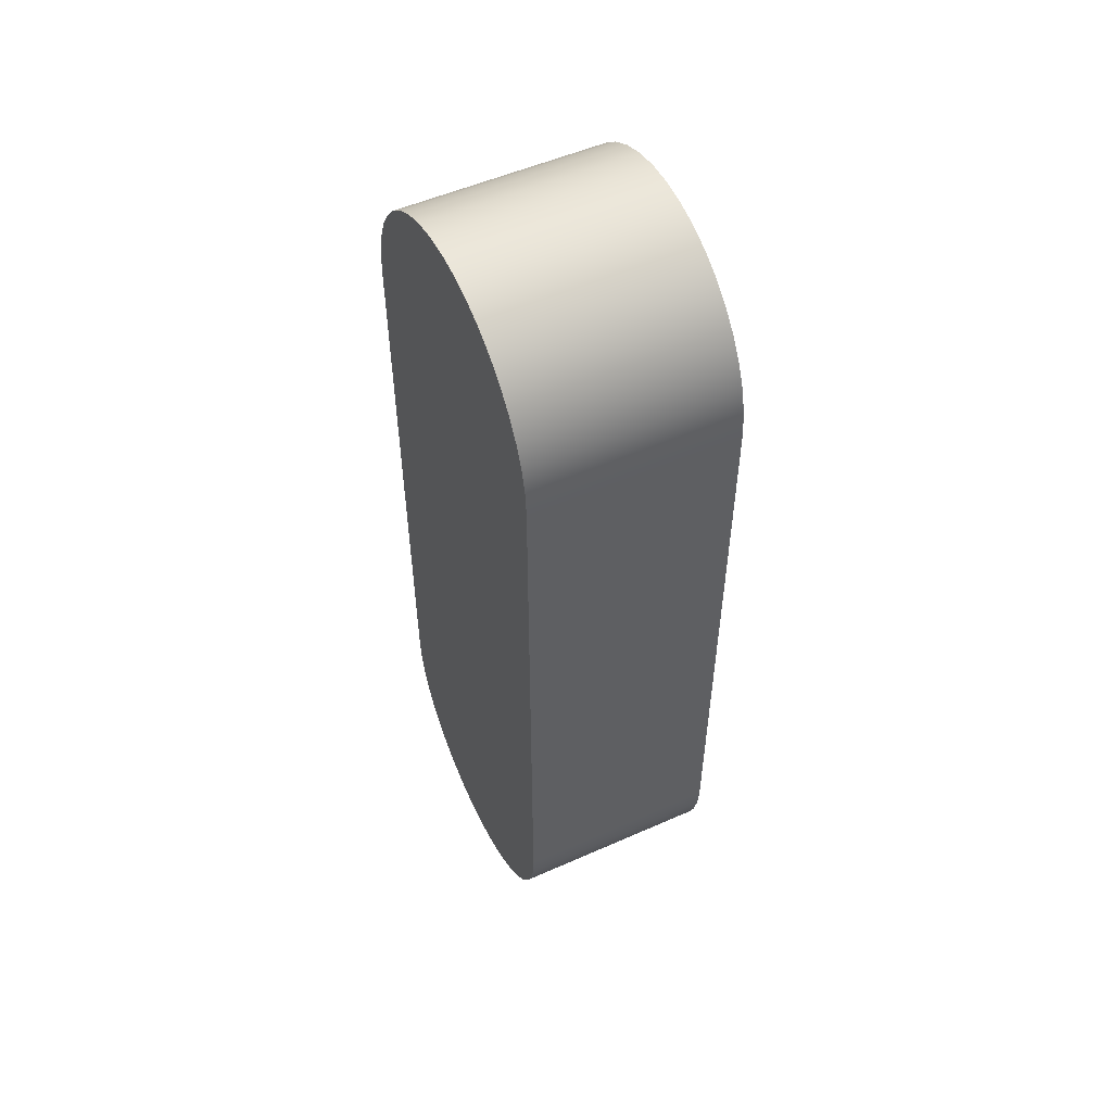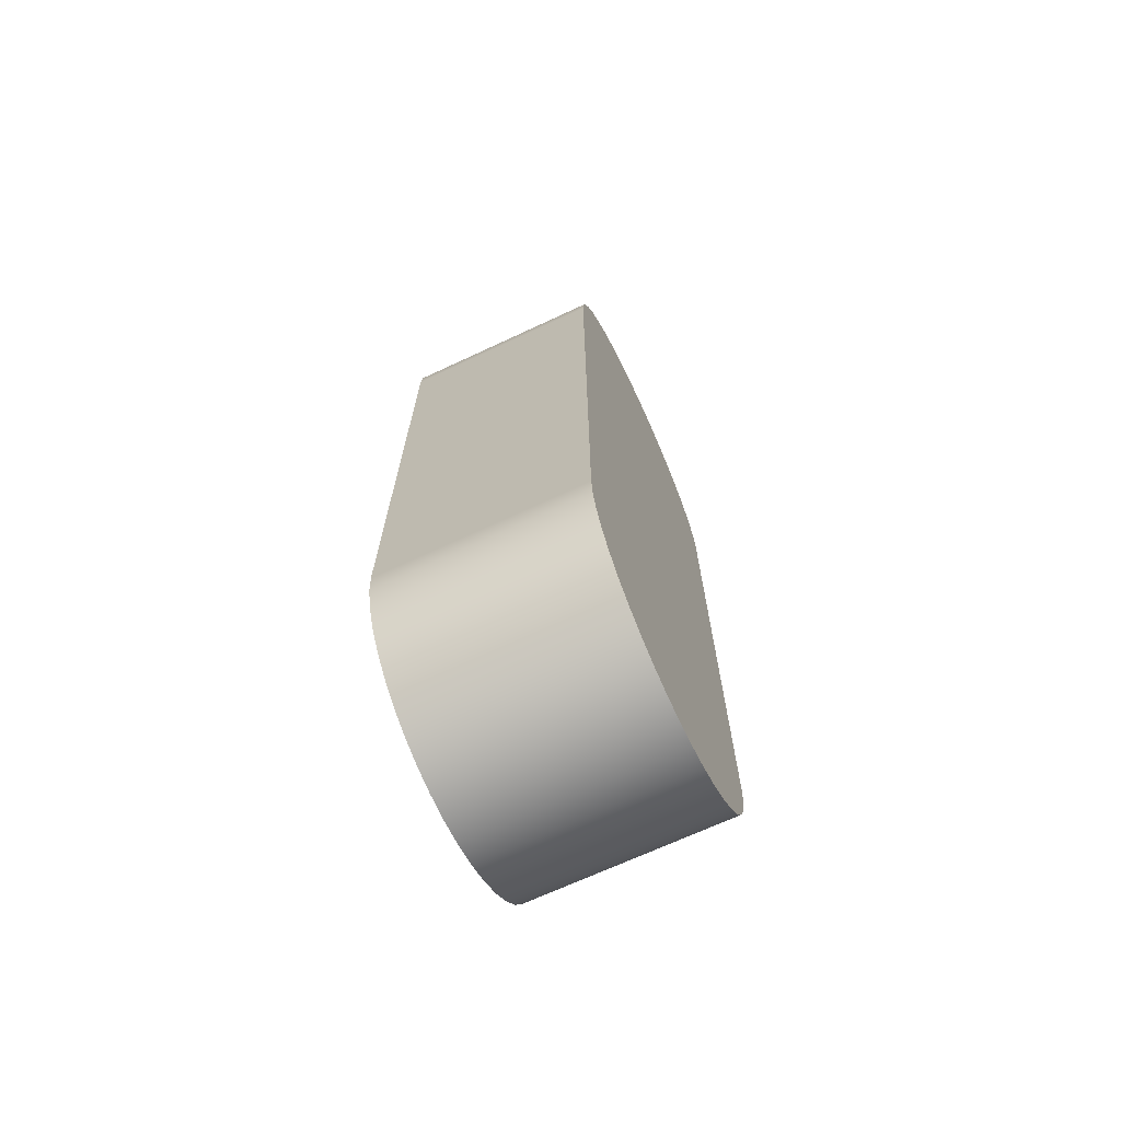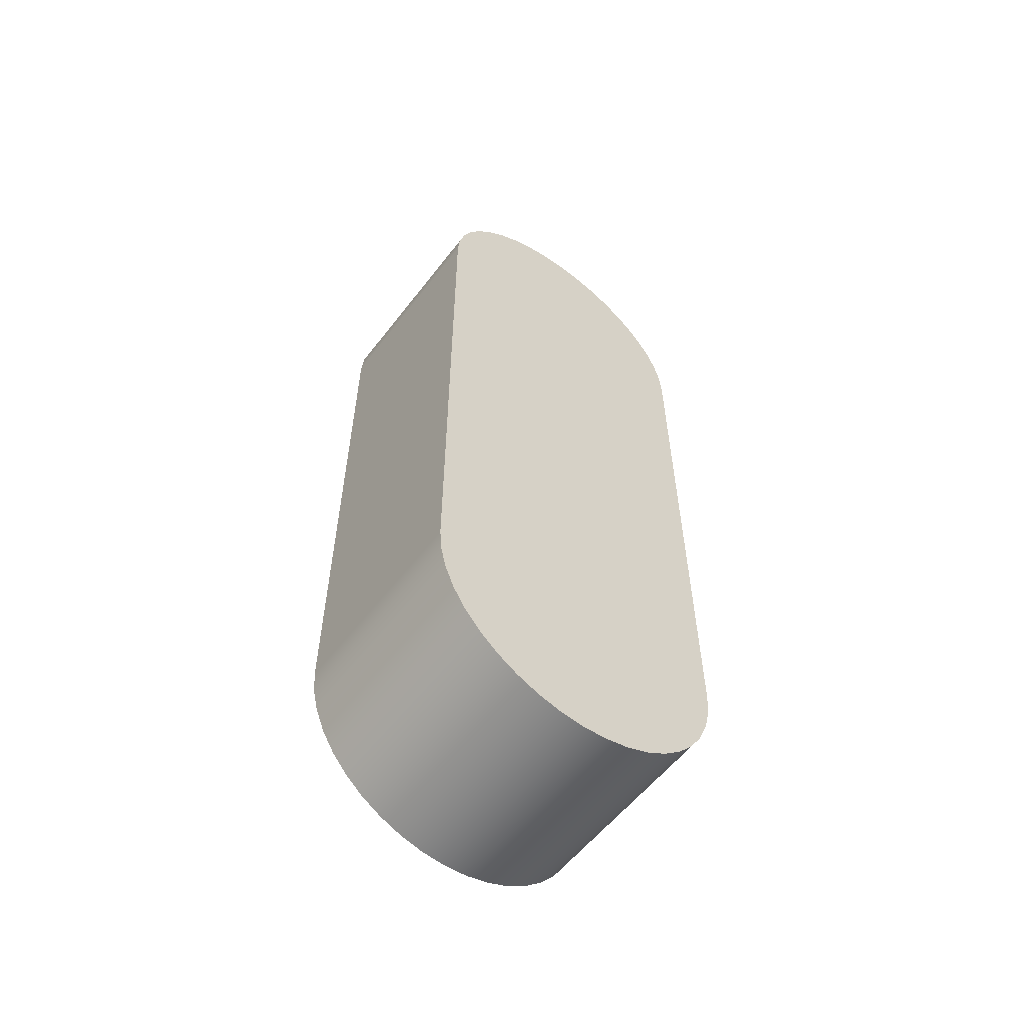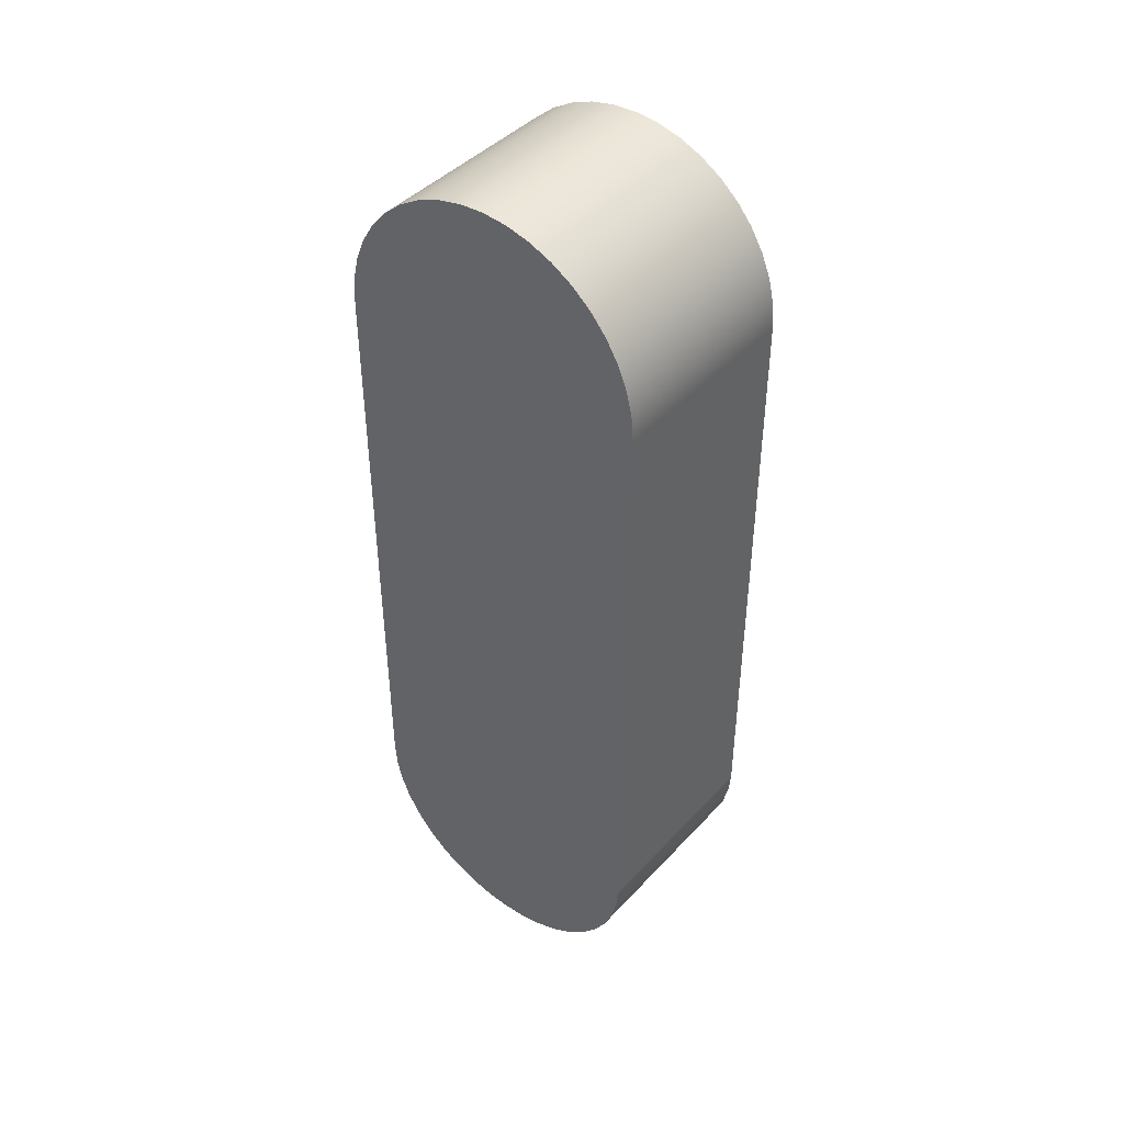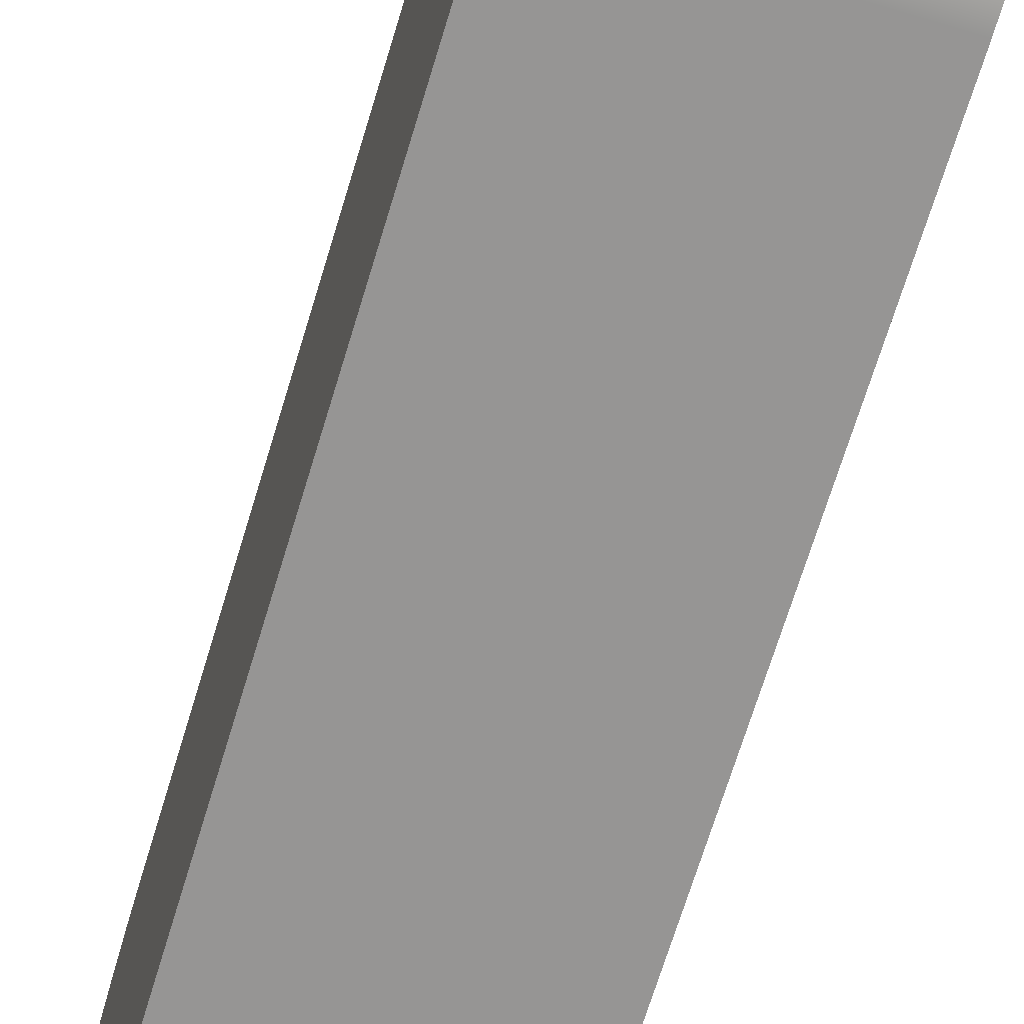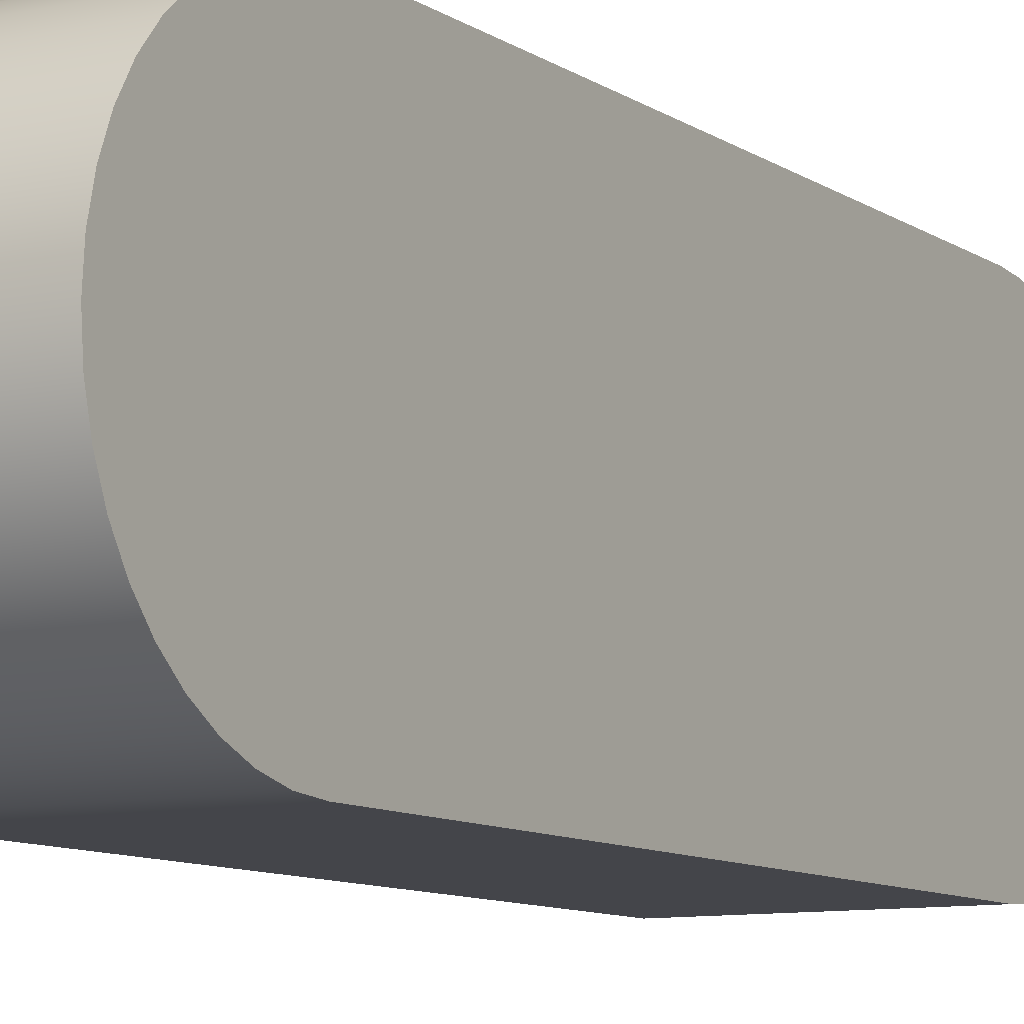
<metadata>
{"format":"obj","ext":"obj","renderer":"f3d","projection":"perspective","resolution":1024,"background":"white","views":[{"elev":53.2,"azim":154.7,"up":"+Z"},{"elev":-69.2,"azim":25.0,"up":"+Z"},{"elev":-57.1,"azim":52.8,"up":"+Z"},{"elev":43.4,"azim":-50.9,"up":"+Z"},{"elev":-67.5,"azim":-16.7,"up":"+Y"},{"elev":-9.2,"azim":-149.6,"up":"+Y"}]}
</metadata>
<code>
v 0 1.2 2.3
v 0 1.2 5.002
v 0.9 1.2 5.002
v 0.9 1.2 2.3
v 0 -0.2 2.3
v 0 -0.1914 2.19
v 0 -0.1657 2.084
v 0 -0.1237 1.982
v 0 -0.06631 1.889
v 0 0.005025 1.805
v 0 0.08855 1.734
v 0 0.1822 1.676
v 0 0.2837 1.634
v 0 0.3905 1.609
v 0 0.5 1.6
v 0 0.6095 1.609
v 0 0.7163 1.634
v 0 0.8178 1.676
v 0 0.9114 1.734
v 0 0.995 1.805
v 0 1.066 1.889
v 0 1.124 1.982
v 0 1.166 2.084
v 0 1.191 2.19
v 0 1.2 2.3
v 0.9 1.2 2.3
v 0.9 1.191 2.19
v 0.9 1.166 2.084
v 0.9 1.124 1.982
v 0.9 1.066 1.889
v 0.9 0.995 1.805
v 0.9 0.9114 1.734
v 0.9 0.8178 1.676
v 0.9 0.7163 1.634
v 0.9 0.6095 1.609
v 0.9 0.5 1.6
v 0.9 0.3905 1.609
v 0.9 0.2837 1.634
v 0.9 0.1822 1.676
v 0.9 0.08855 1.734
v 0.9 0.005025 1.805
v 0.9 -0.06631 1.889
v 0.9 -0.1237 1.982
v 0.9 -0.1657 2.084
v 0.9 -0.1914 2.19
v 0.9 -0.2 2.3
v 0 -0.2 5.002
v 0 -0.2 2.3
v 0.9 -0.2 2.3
v 0.9 -0.2 5.002
v 0 1.2 5.002
v 0 1.191 5.111
v 0 1.165 5.218
v 0 1.123 5.319
v 0 1.066 5.412
v 0 0.9943 5.496
v 0 0.9108 5.567
v 0 0.8173 5.624
v 0 0.7159 5.666
v 0 0.6093 5.691
v 0 0.5 5.7
v 0 0.3907 5.691
v 0 0.2841 5.666
v 0 0.1827 5.624
v 0 0.08917 5.567
v 0 0.005703 5.496
v 0 -0.06564 5.412
v 0 -0.1231 5.319
v 0 -0.1653 5.218
v 0 -0.1911 5.111
v 0 -0.2 5.002
v 0.9 -0.2 5.002
v 0.9 -0.1911 5.111
v 0.9 -0.1653 5.218
v 0.9 -0.1231 5.319
v 0.9 -0.06564 5.412
v 0.9 0.005703 5.496
v 0.9 0.08917 5.567
v 0.9 0.1827 5.624
v 0.9 0.2841 5.666
v 0.9 0.3907 5.691
v 0.9 0.5 5.7
v 0.9 0.6093 5.691
v 0.9 0.7159 5.666
v 0.9 0.8173 5.624
v 0.9 0.9108 5.567
v 0.9 0.9943 5.496
v 0.9 1.066 5.412
v 0.9 1.123 5.319
v 0.9 1.165 5.218
v 0.9 1.191 5.111
v 0.9 1.2 5.002
v 0.9 1.2 5.002
v 0.9 1.191 5.111
v 0.9 1.165 5.218
v 0.9 1.123 5.319
v 0.9 1.066 5.412
v 0.9 0.9943 5.496
v 0.9 0.9108 5.567
v 0.9 0.8173 5.624
v 0.9 0.7159 5.666
v 0.9 0.6093 5.691
v 0.9 0.5 5.7
v 0.9 0.3907 5.691
v 0.9 0.2841 5.666
v 0.9 0.1827 5.624
v 0.9 0.08917 5.567
v 0.9 0.005703 5.496
v 0.9 -0.06564 5.412
v 0.9 -0.1231 5.319
v 0.9 -0.1653 5.218
v 0.9 -0.1911 5.111
v 0.9 -0.2 5.002
v 0.9 -0.2 2.3
v 0.9 -0.1914 2.19
v 0.9 -0.1657 2.084
v 0.9 -0.1237 1.982
v 0.9 -0.06631 1.889
v 0.9 0.005025 1.805
v 0.9 0.08855 1.734
v 0.9 0.1822 1.676
v 0.9 0.2837 1.634
v 0.9 0.3905 1.609
v 0.9 0.5 1.6
v 0.9 0.6095 1.609
v 0.9 0.7163 1.634
v 0.9 0.8178 1.676
v 0.9 0.9114 1.734
v 0.9 0.995 1.805
v 0.9 1.066 1.889
v 0.9 1.124 1.982
v 0.9 1.166 2.084
v 0.9 1.191 2.19
v 0.9 1.2 2.3
v 0 -0.2 5.002
v 0 -0.1911 5.111
v 0 -0.1653 5.218
v 0 -0.1231 5.319
v 0 -0.06564 5.412
v 0 0.005703 5.496
v 0 0.08917 5.567
v 0 0.1827 5.624
v 0 0.2841 5.666
v 0 0.3907 5.691
v 0 0.5 5.7
v 0 0.6093 5.691
v 0 0.7159 5.666
v 0 0.8173 5.624
v 0 0.9108 5.567
v 0 0.9943 5.496
v 0 1.066 5.412
v 0 1.123 5.319
v 0 1.165 5.218
v 0 1.191 5.111
v 0 1.2 5.002
v 0 1.2 2.3
v 0 1.191 2.19
v 0 1.166 2.084
v 0 1.124 1.982
v 0 1.066 1.889
v 0 0.995 1.805
v 0 0.9114 1.734
v 0 0.8178 1.676
v 0 0.7163 1.634
v 0 0.6095 1.609
v 0 0.5 1.6
v 0 0.3905 1.609
v 0 0.2837 1.634
v 0 0.1822 1.676
v 0 0.08855 1.734
v 0 0.005025 1.805
v 0 -0.06631 1.889
v 0 -0.1237 1.982
v 0 -0.1657 2.084
v 0 -0.1914 2.19
v 0 -0.2 2.3
g 88b57c62-e2bd-11ea-9d89-54bf646e7e1f
f 1 2 4
f 4 2 3
g 88b8ff58-e2bd-11ea-aac8-54bf646e7e1f
f 46 5 45
f 45 5 6
f 45 6 44
f 44 6 7
f 44 7 43
f 43 7 8
f 43 8 42
f 42 8 9
f 42 9 41
f 41 9 10
f 41 10 40
f 40 10 11
f 40 11 39
f 39 11 12
f 39 12 38
f 38 12 13
f 38 13 37
f 37 13 14
f 37 14 36
f 36 14 15
f 36 15 35
f 35 15 16
f 35 16 34
f 34 16 17
f 34 17 33
f 33 17 18
f 33 18 32
f 32 18 19
f 32 19 31
f 31 19 20
f 31 20 30
f 30 20 21
f 30 21 29
f 29 21 22
f 29 22 28
f 28 22 23
f 28 23 27
f 27 23 24
f 27 24 26
f 26 24 25
g 88bc824c-e2bd-11ea-ab28-54bf646e7e1f
f 47 48 50
f 50 48 49
g 88c6bcf0-e2bd-11ea-ab95-54bf646e7e1f
f 92 51 91
f 91 51 52
f 91 52 90
f 90 52 53
f 90 53 89
f 89 53 54
f 89 54 88
f 88 54 55
f 88 55 87
f 87 55 56
f 87 56 86
f 86 56 57
f 86 57 85
f 85 57 58
f 85 58 84
f 84 58 59
f 84 59 83
f 83 59 60
f 83 60 82
f 82 60 61
f 82 61 81
f 81 61 62
f 81 62 80
f 80 62 63
f 80 63 79
f 79 63 64
f 79 64 78
f 78 64 65
f 78 65 77
f 77 65 66
f 77 66 76
f 76 66 67
f 76 67 75
f 75 67 68
f 75 68 74
f 74 68 69
f 74 69 73
f 73 69 70
f 73 70 72
f 72 70 71
g 88c9a370-e2bd-11ea-866a-54bf646e7e1f
f 94 95 93
f 93 95 96
f 93 96 97
f 97 98 93
f 93 98 99
f 93 99 100
f 100 101 93
f 93 101 102
f 93 102 134
f 134 102 125
f 134 125 126
f 125 102 124
f 124 102 103
f 124 103 104
f 105 113 104
f 104 113 114
f 104 114 123
f 123 114 122
f 122 114 121
f 121 114 120
f 120 114 119
f 119 114 118
f 118 114 117
f 117 114 116
f 116 114 115
f 105 106 113
f 113 106 107
f 113 107 108
f 108 109 113
f 113 109 110
f 113 110 111
f 111 112 113
f 123 124 104
f 126 127 134
f 134 127 128
f 134 128 129
f 129 130 134
f 134 130 131
f 134 131 132
f 132 133 134
g 88cc6312-e2bd-11ea-9cb0-54bf646e7e1f
f 136 137 135
f 135 137 138
f 135 138 139
f 139 140 135
f 135 140 141
f 135 141 142
f 142 143 135
f 135 143 144
f 135 144 176
f 176 144 167
f 176 167 168
f 167 144 166
f 166 144 145
f 166 145 146
f 147 155 146
f 146 155 156
f 146 156 165
f 165 156 164
f 164 156 163
f 163 156 162
f 162 156 161
f 161 156 160
f 160 156 159
f 159 156 158
f 158 156 157
f 147 148 155
f 155 148 149
f 155 149 150
f 150 151 155
f 155 151 152
f 155 152 153
f 153 154 155
f 165 166 146
f 168 169 176
f 176 169 170
f 176 170 171
f 171 172 176
f 176 172 173
f 176 173 174
f 174 175 176

</code>
